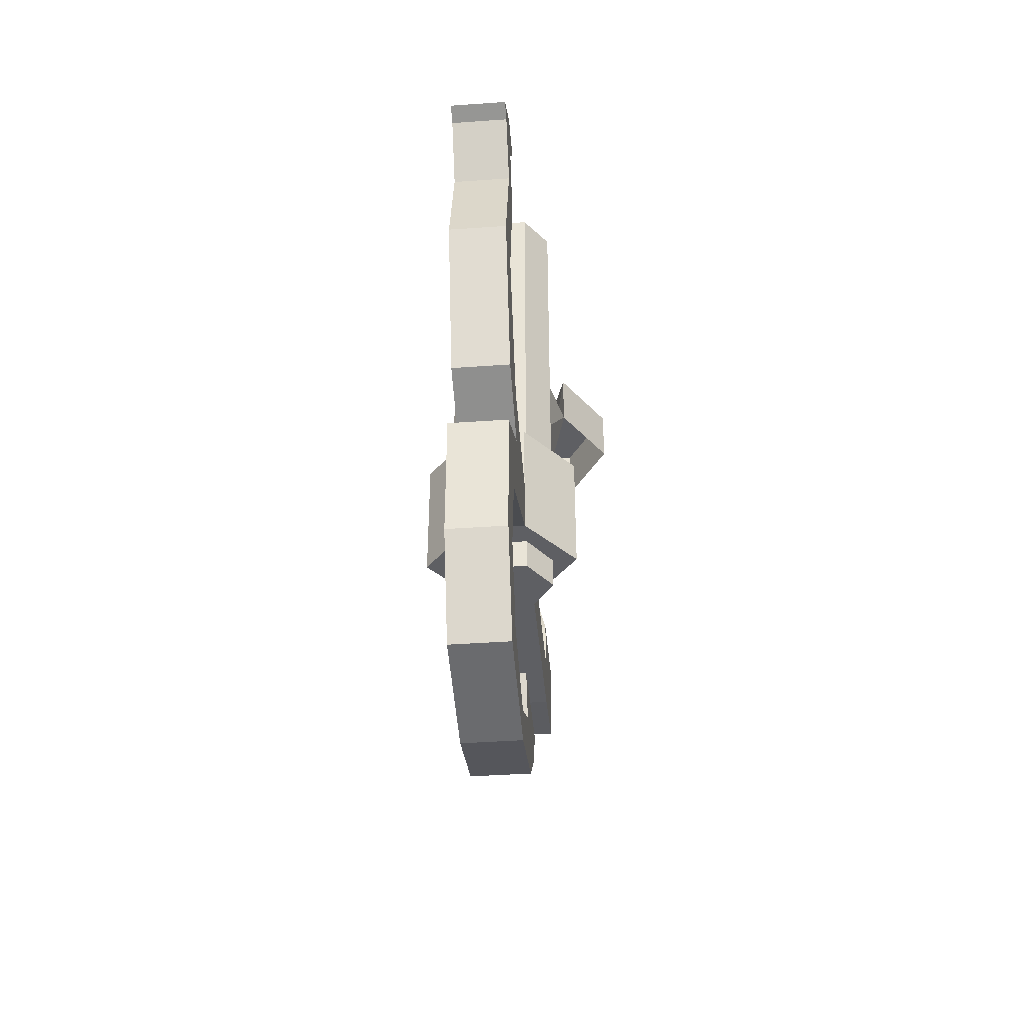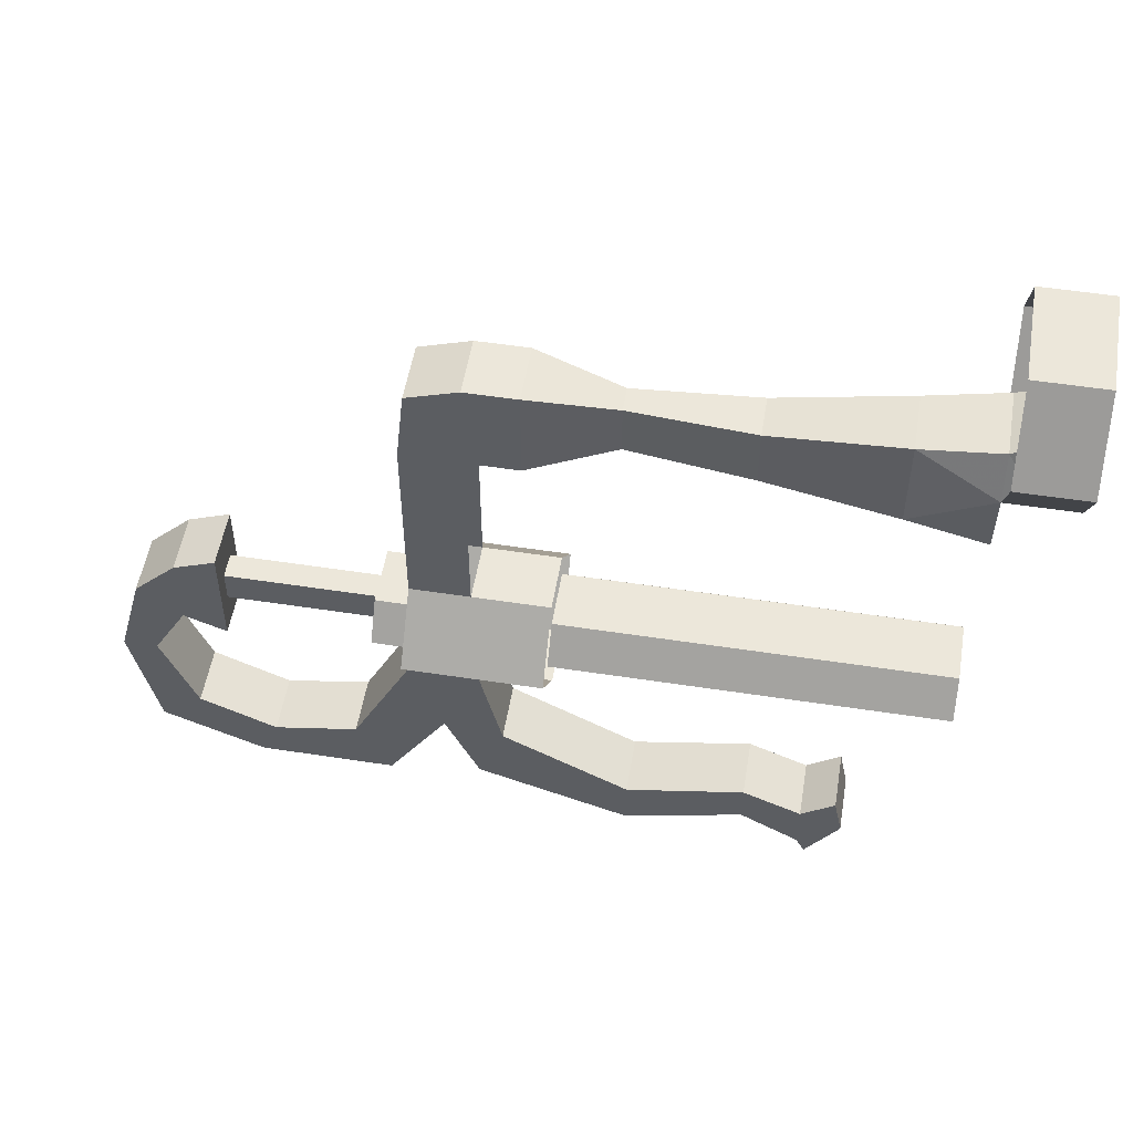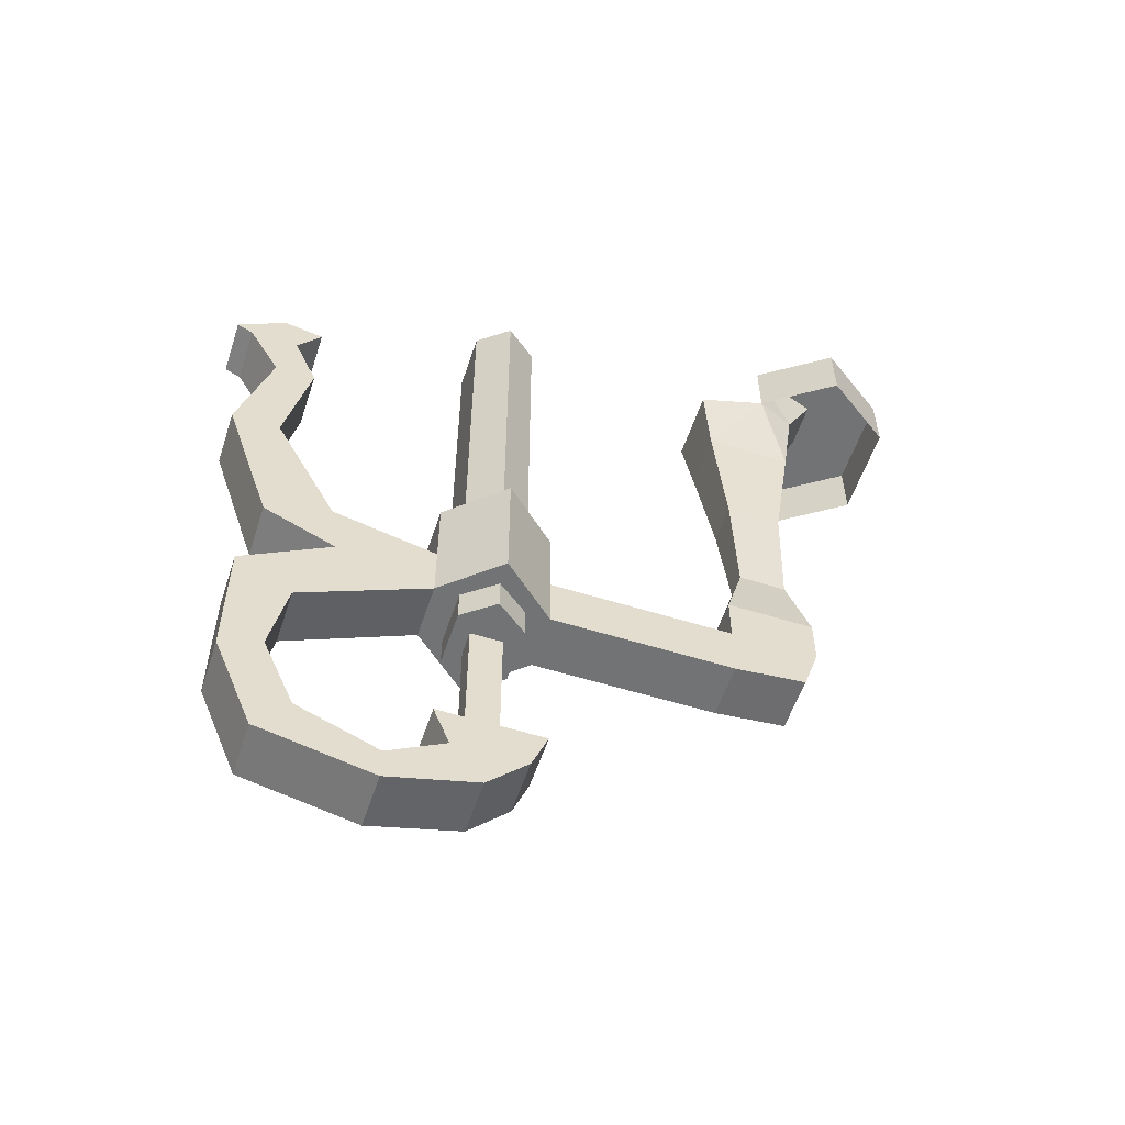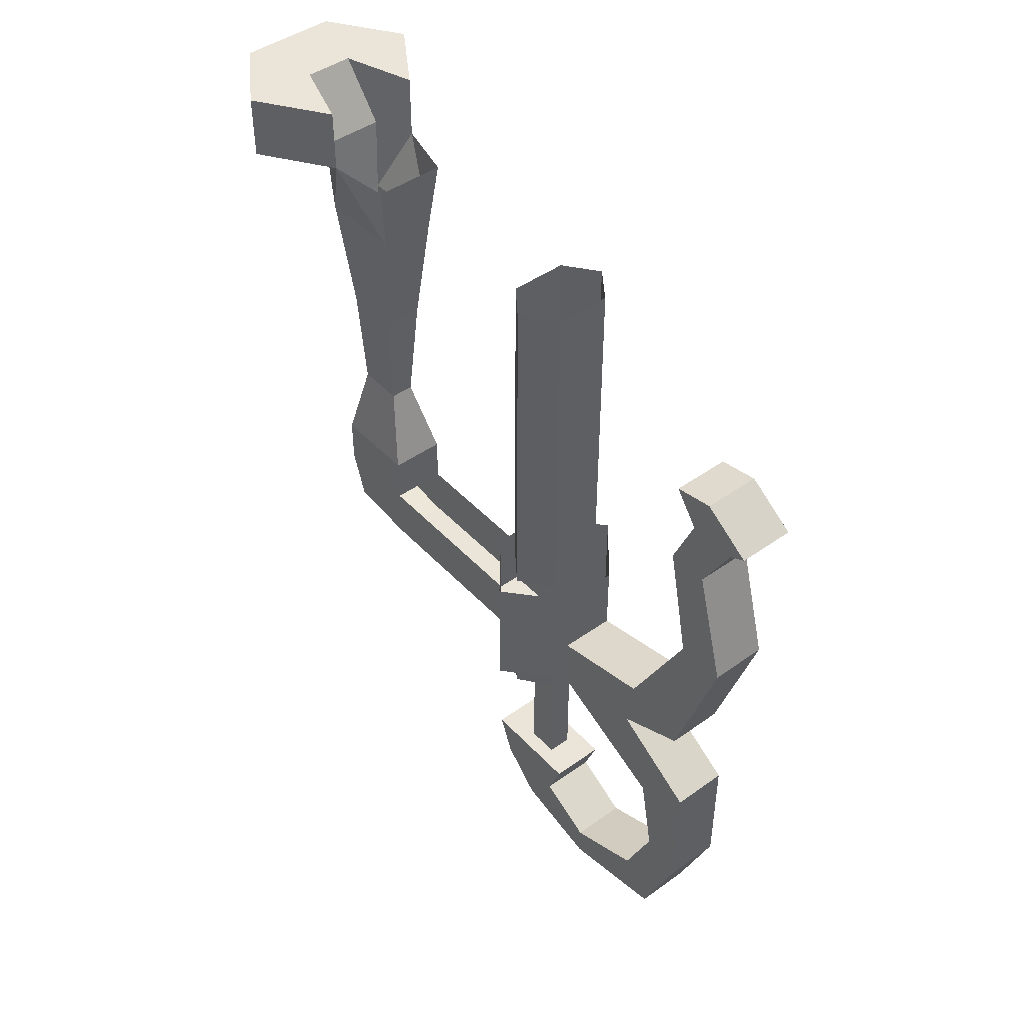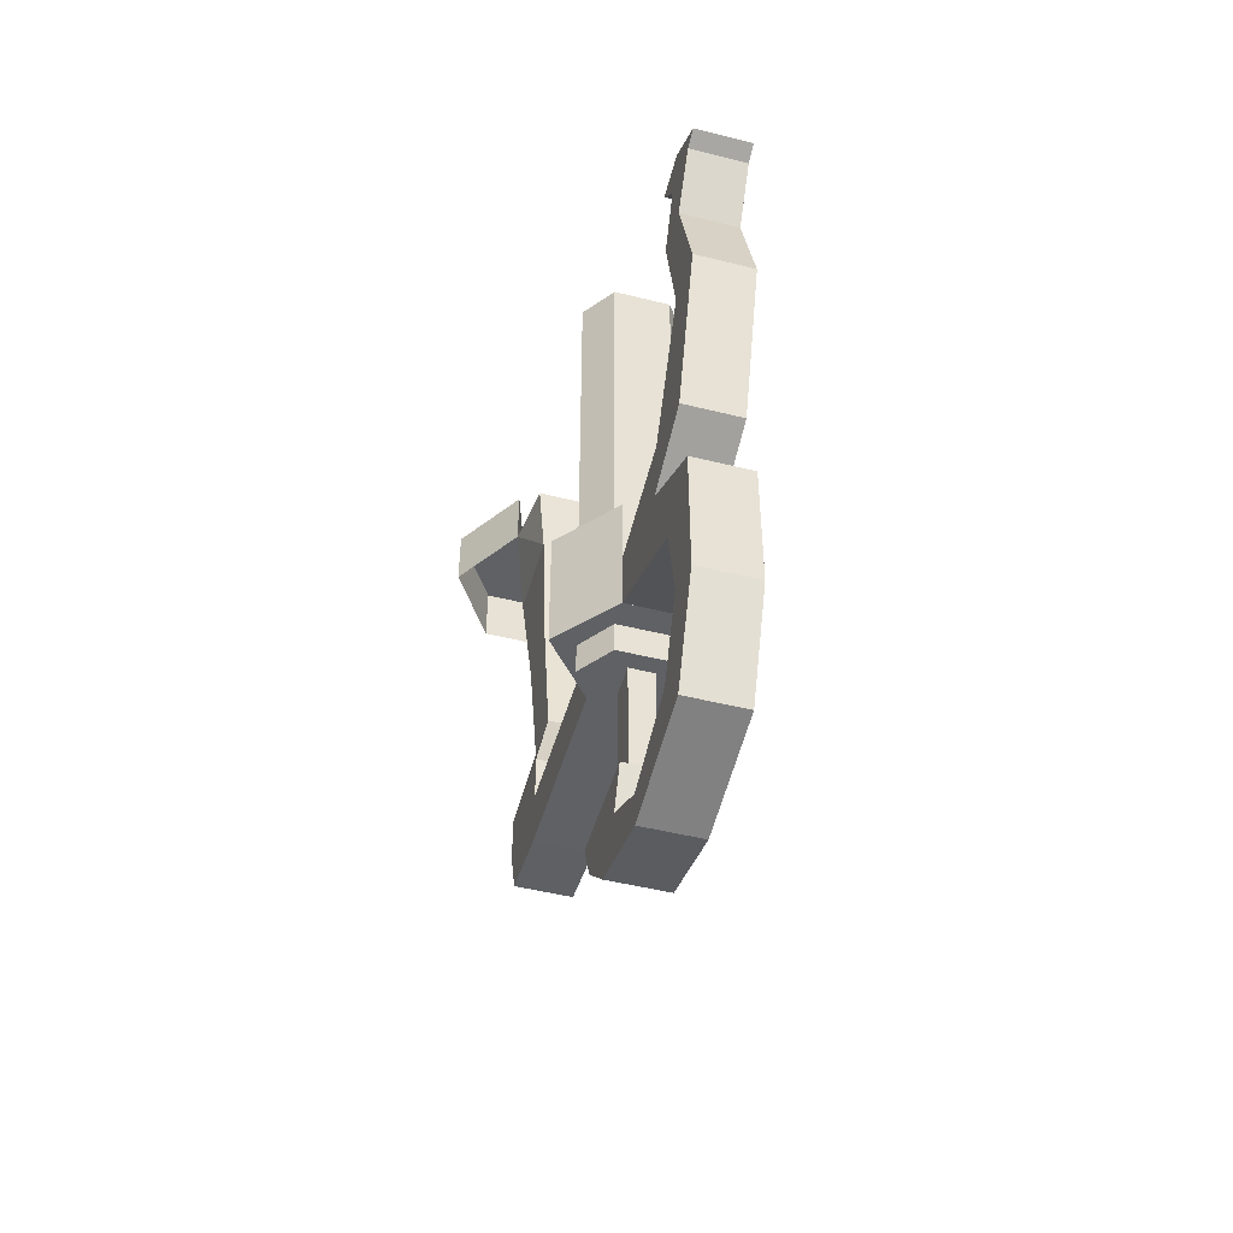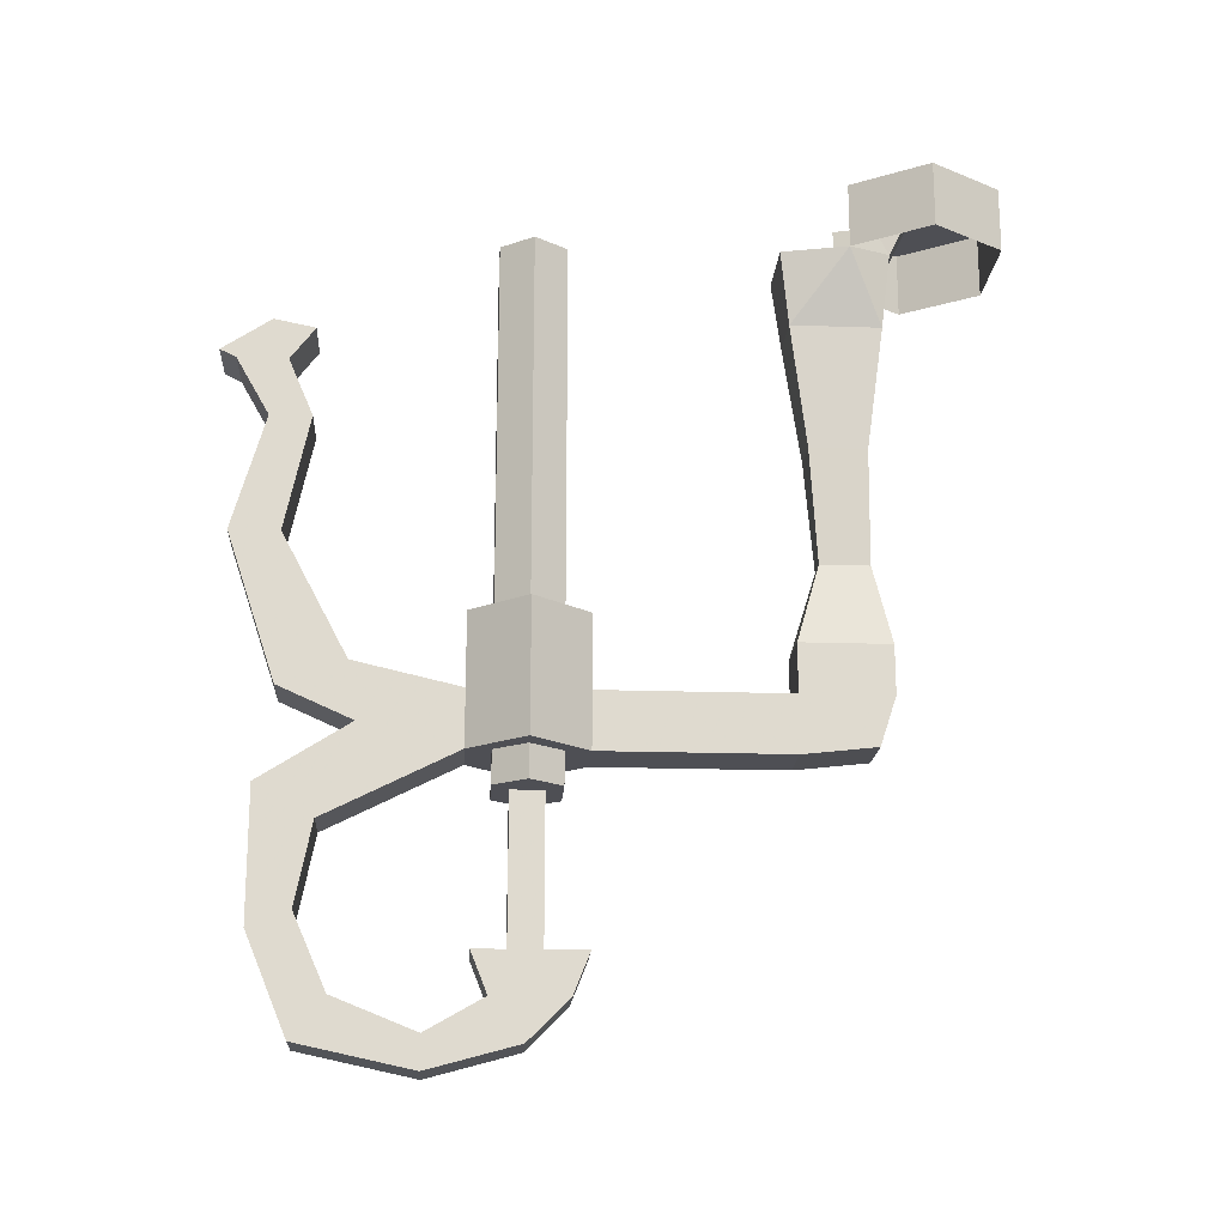
<metadata>
{"format":"obj","ext":"obj","renderer":"f3d","projection":"perspective","resolution":1024,"background":"white","views":[{"elev":-41.5,"azim":-175.1,"up":"+Y"},{"elev":52.7,"azim":99.4,"up":"+Z"},{"elev":-55.7,"azim":-108.2,"up":"+Y"},{"elev":45.1,"azim":140.4,"up":"+Y"},{"elev":-48.4,"azim":164.4,"up":"+Y"},{"elev":-18.4,"azim":-93.7,"up":"+Y"}]}
</metadata>
<code>
v 0.09375 -1.312 -0.7031
v 0.03906 -1.312 -0.7031
v 0.05469 -1.312 -0.7188
v 0.07812 -1.312 -0.7188
v 0.1172 -1.312 -0.7344
v 0.1172 -1.281 -0.7344
v 0.09375 -1.281 -0.7031
v 0.03906 -1.281 -0.7031
v 0.01562 -1.312 -0.7344
v 0.05469 -1.312 -0.75
v 0.05469 -1.453 -0.75
v 0.05469 -1.453 -0.7188
v 0.07812 -1.453 -0.7188
v 0.07812 -1.312 -0.75
v 0.09375 -1.312 -0.7656
v 0.09375 -1.281 -0.7656
v 0.1406 -1.281 -0.7344
v 0.09375 -1.281 -0.6797
v 0.03906 -1.281 -0.6797
v -0.007812 -1.281 -0.7344
v 0.01562 -1.281 -0.7344
v 0.03906 -1.312 -0.7656
v 0.07812 -1.453 -0.75
v 0.09375 -1.453 -0.7812
v 0.03906 -1.453 -0.7812
v 0.03906 -1.453 -0.6797
v 0.09375 -1.453 -0.6797
v 0.03906 -1.281 -0.7656
v 0.03906 -1.281 -0.7891
v 0.09375 -1.281 -0.7891
v 0.09375 -1.227 -0.7891
v 0.1406 -1.227 -0.7344
v 0.09375 -1.227 -0.6797
v 0.09375 -1.227 -0.5
v 0.09375 -1.281 -0.5
v 0.03906 -1.281 -0.5
v 0.03906 -1.227 -0.6797
v -0.007812 -1.227 -0.7344
v 0.03906 -1.227 -0.5
v 0.03906 -1.227 -0.4141
v 0.03906 -1.18 -0.5
v 0.09375 -1.18 -0.5
v 0.09375 -1.18 -0.4141
v 0.09375 -1.227 -0.4141
v 0.09375 -1.273 -0.4297
v 0.03906 -1.273 -0.4297
v 0.03906 -1.18 -0.4141
v 0.05469 -1.102 -0.4297
v 0.05469 -1.102 -0.4766
v 0.07812 -1.102 -0.4766
v 0.07812 -1.102 -0.4297
v 0.03906 -1.227 -0.7891
v 0.03906 -1.156 -0.7891
v 0.09375 -1.156 -0.7891
v 0.1406 -1.156 -0.7344
v 0.09375 -1.156 -0.6797
v 0.03906 -1.156 -0.6797
v -0.007812 -1.156 -0.7344
v 0.1172 -1.156 -0.7344
v 0.09375 -1.156 -0.7656
v 0.09375 -0.8047 -0.7656
v 0.1172 -0.8047 -0.7344
v 0.09375 -1.156 -0.7031
v 0.09375 -0.8047 -0.7031
v 0.03906 -1.156 -0.7031
v 0.03906 -0.8047 -0.7031
v 0.01562 -1.156 -0.7344
v 0.01562 -0.8047 -0.7344
v 0.03906 -1.156 -0.7656
v 0.03906 -0.8047 -0.7656
v 0.04688 -0.9922 -0.4844
v 0.04688 -0.9922 -0.4297
v 0.03906 -0.875 -0.4141
v 0.03906 -0.875 -0.5
v 0.08594 -0.9922 -0.4844
v 0.08594 -0.9922 -0.4297
v 0.09375 -0.875 -0.4141
v 0.09375 -0.8047 -0.4062
v 0.03125 -0.8047 -0.4062
v 0.01562 -0.8047 -0.4453
v 0.03125 -0.8047 -0.5078
v 0.09375 -0.875 -0.5
v 0.1094 -0.8047 -0.4453
v 0.1094 -0.7734 -0.4453
v 0.08594 -0.7422 -0.375
v 0.03906 -0.7422 -0.375
v 0.01562 -0.7422 -0.4453
v 0.01562 -0.7734 -0.4453
v -0.03125 -0.8047 -0.375
v -0.03125 -0.7734 -0.375
v 0.01562 -0.8047 -0.3047
v 0.01562 -0.7734 -0.3047
v 0.1094 -0.8047 -0.3047
v 0.1094 -0.7734 -0.3047
v 0.1562 -0.8047 -0.375
v 0.1562 -0.7734 -0.375
v 0.1562 -0.7422 -0.375
v 0.1094 -0.7422 -0.4453
v 0.1094 -0.7422 -0.3047
v 0.01562 -0.7422 -0.3047
v -0.03125 -0.7422 -0.375
v 0.1016 -0.8047 -0.5078
v 0.09375 -1.312 -0.9688
v 0.03906 -1.312 -0.9688
v 0.03906 -1.258 -0.8828
v 0.09375 -1.258 -0.8828
v 0.09375 -1.344 -0.9141
v 0.09375 -1.422 -0.9297
v 0.09375 -1.438 -0.9688
v 0.03906 -1.438 -0.9688
v 0.03906 -1.344 -0.9141
v 0.03906 -1.227 -0.9531
v 0.09375 -1.227 -0.9531
v 0.09375 -1.203 -0.8906
v 0.03906 -1.422 -0.9297
v 0.09375 -1.492 -0.8984
v 0.09375 -1.531 -0.9297
v 0.03906 -1.531 -0.9297
v 0.03906 -1.492 -0.8984
v 0.09375 -1.523 -0.8203
v 0.09375 -1.555 -0.8203
v 0.03906 -1.555 -0.8203
v 0.03906 -1.523 -0.8203
v 0.03906 -1.086 -1
v 0.03906 -0.9766 -0.9688
v 0.09375 -0.9766 -0.9688
v 0.09375 -1.086 -1
v 0.03906 -1.086 -0.9531
v 0.03906 -0.9766 -0.9297
v 0.03906 -0.9219 -0.9531
v 0.03906 -0.9219 -1
v 0.09375 -0.9219 -1
v 0.09375 -0.9766 -0.9297
v 0.09375 -1.086 -0.9531
v 0.03906 -0.9141 -1.016
v 0.09375 -0.9141 -1.016
v 0.09375 -0.8828 -0.9688
v 0.09375 -0.8906 -0.9297
v 0.09375 -0.9219 -0.9531
v 0.03906 -1.203 -0.8906
v 0.03906 -0.8906 -0.9297
v 0.03906 -0.8828 -0.9688
v 0.09375 -1.492 -0.7656
v 0.03906 -1.492 -0.7656
v 0.03906 -1.492 -0.6953
v 0.09375 -1.492 -0.6953
v 0.03906 -1.531 -0.7344
v 0.09375 -1.531 -0.7344
f 1 2 3
f 1 3 4
f 1 4 5
f 2 9 3
f 3 9 10
f 3 10 11
f 3 11 12
f 3 12 4
f 4 12 13
f 4 13 14
f 4 14 5
f 5 14 15
f 6 16 17
f 6 17 7
f 7 17 18
f 7 18 8
f 8 18 19
f 8 19 20
f 8 20 21
f 9 22 10
f 10 22 14
f 10 14 23
f 10 23 11
f 11 23 24
f 11 24 25
f 11 25 12
f 12 25 26
f 12 26 13
f 13 26 27
f 13 27 23
f 13 23 14
f 14 22 15
f 16 28 29
f 16 29 30
f 16 30 17
f 20 29 28
f 20 28 21
f 39 41 42
f 39 42 34
f 103 104 105
f 103 105 106
f 103 109 110
f 103 110 104
f 105 112 113
f 105 113 106
f 107 30 29
f 107 29 111
f 107 111 108
f 108 111 115
f 108 115 116
f 109 117 118
f 109 118 110
f 115 119 116
f 116 119 120
f 117 121 122
f 117 122 118
f 124 125 126
f 124 126 127
f 124 127 112
f 125 131 132
f 125 132 126
f 127 113 112
f 131 135 136
f 131 136 132
f 133 139 130
f 133 130 129
f 133 129 134
f 134 129 128
f 134 128 114
f 114 128 140
f 114 140 52
f 114 52 31
f 139 138 141
f 139 141 130
f 24 143 144
f 24 144 25
f 26 145 146
f 26 146 27
f 27 24 23
f 147 122 121
f 147 121 148
f 147 148 145
f 145 148 146
f 143 120 144
f 144 120 123
f 135 142 137
f 135 137 136
f 137 142 141
f 137 141 138
f 119 123 120
f 1 5 6
f 1 6 7
f 1 7 2
f 2 7 8
f 2 8 9
f 5 15 16
f 5 16 6
f 8 21 9
f 9 21 22
f 15 22 28
f 15 28 16
f 17 30 31
f 17 31 32
f 17 32 18
f 18 32 33
f 18 33 34
f 18 34 35
f 18 35 36
f 18 36 19
f 19 36 37
f 19 37 20
f 20 37 38
f 20 38 29
f 21 28 22
f 37 36 39
f 39 36 40
f 39 40 41
f 34 42 43
f 34 43 44
f 34 44 45
f 34 45 35
f 35 45 46
f 35 46 36
f 36 46 40
f 40 46 45
f 40 45 44
f 40 44 47
f 40 47 41
f 43 47 44
f 29 38 52
f 29 52 30
f 30 52 31
f 31 52 53
f 31 53 54
f 31 54 32
f 32 54 55
f 32 55 33
f 33 55 56
f 33 56 37
f 37 56 57
f 37 57 38
f 38 57 58
f 38 58 52
f 52 58 53
f 59 60 61
f 59 61 62
f 59 62 63
f 63 62 64
f 63 64 65
f 65 64 66
f 65 66 67
f 67 66 68
f 67 68 69
f 69 68 70
f 69 70 60
f 60 70 61
f 103 106 107
f 103 107 108
f 103 108 109
f 104 110 111
f 104 111 29
f 104 29 105
f 105 29 52
f 105 52 112
f 106 113 114
f 106 114 31
f 106 31 30
f 106 30 107
f 108 116 109
f 109 116 117
f 110 118 115
f 110 115 111
f 116 120 121
f 116 121 117
f 118 122 123
f 118 123 119
f 118 119 115
f 124 112 128
f 124 128 125
f 125 128 129
f 125 129 130
f 125 130 131
f 126 132 133
f 126 133 127
f 127 133 134
f 127 134 114
f 127 114 113
f 132 136 137
f 132 137 138
f 132 138 139
f 132 139 133
f 130 141 142
f 130 142 135
f 130 135 131
f 52 140 112
f 112 140 128
f 25 144 145
f 25 145 26
f 27 146 143
f 27 143 24
f 147 145 144
f 147 144 122
f 146 148 143
f 143 148 120
f 144 123 122
f 120 148 121
f 41 47 48
f 41 48 49
f 41 49 42
f 42 49 50
f 42 50 43
f 43 50 51
f 43 51 47
f 71 72 73
f 71 73 74
f 71 74 75
f 71 75 50
f 71 50 49
f 71 49 72
f 72 49 48
f 72 48 76
f 72 76 77
f 72 77 73
f 73 77 78
f 73 78 79
f 73 79 80
f 73 80 74
f 74 80 81
f 74 81 82
f 74 82 75
f 75 82 76
f 75 76 51
f 75 51 50
f 76 82 77
f 77 82 83
f 77 83 78
f 78 83 84
f 78 84 85
f 78 85 79
f 79 85 86
f 79 86 87
f 79 87 88
f 79 88 80
f 84 98 85
f 48 51 76
f 51 48 47
f 102 83 82
f 102 82 81
f 80 88 89
f 89 88 90
f 89 90 91
f 91 90 92
f 91 92 93
f 93 92 94
f 93 94 95
f 95 94 96
f 95 96 83
f 83 96 84
f 84 96 97
f 84 97 98
f 87 101 90
f 87 90 88
f 94 92 100
f 94 100 99
f 94 99 96
f 96 99 97
f 92 90 101
f 92 101 100
f 85 98 97
f 85 97 99
f 85 99 86
f 86 99 100
f 86 100 101
f 86 101 87

</code>
